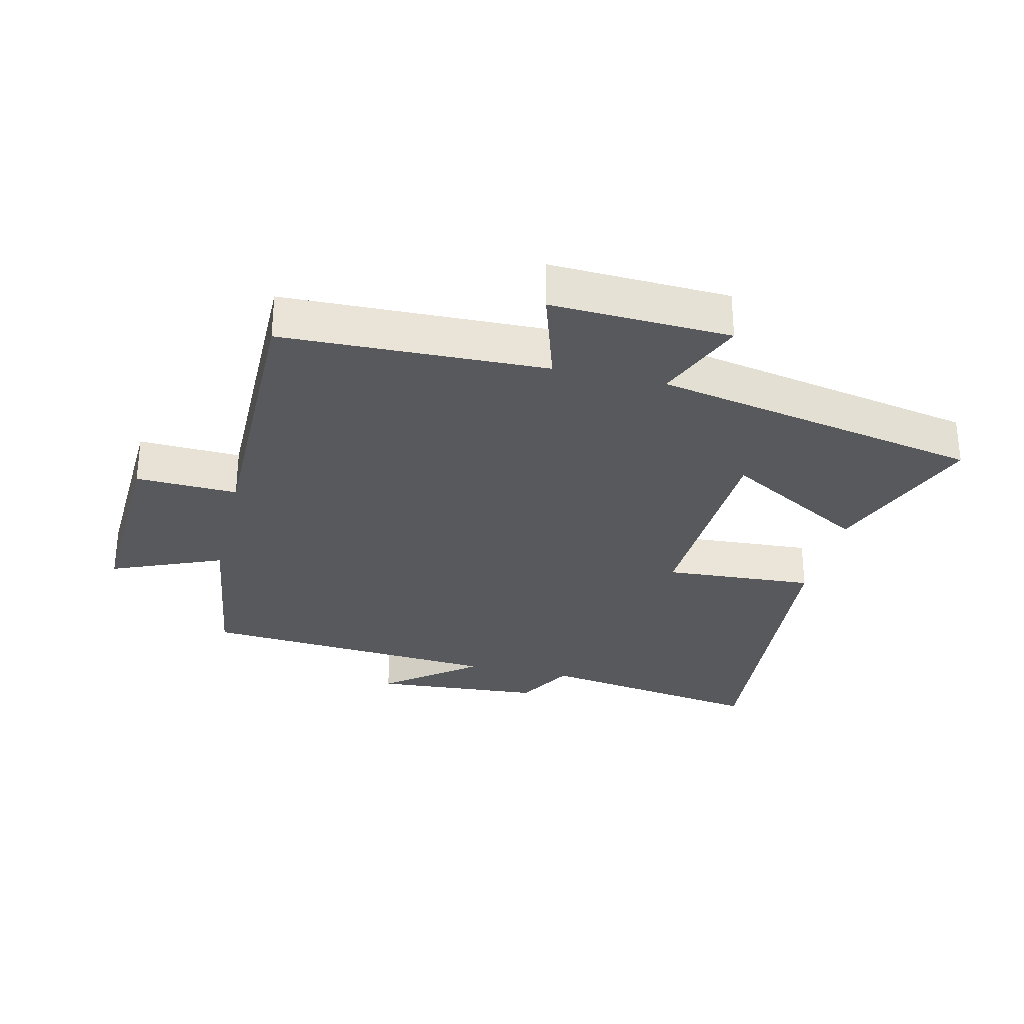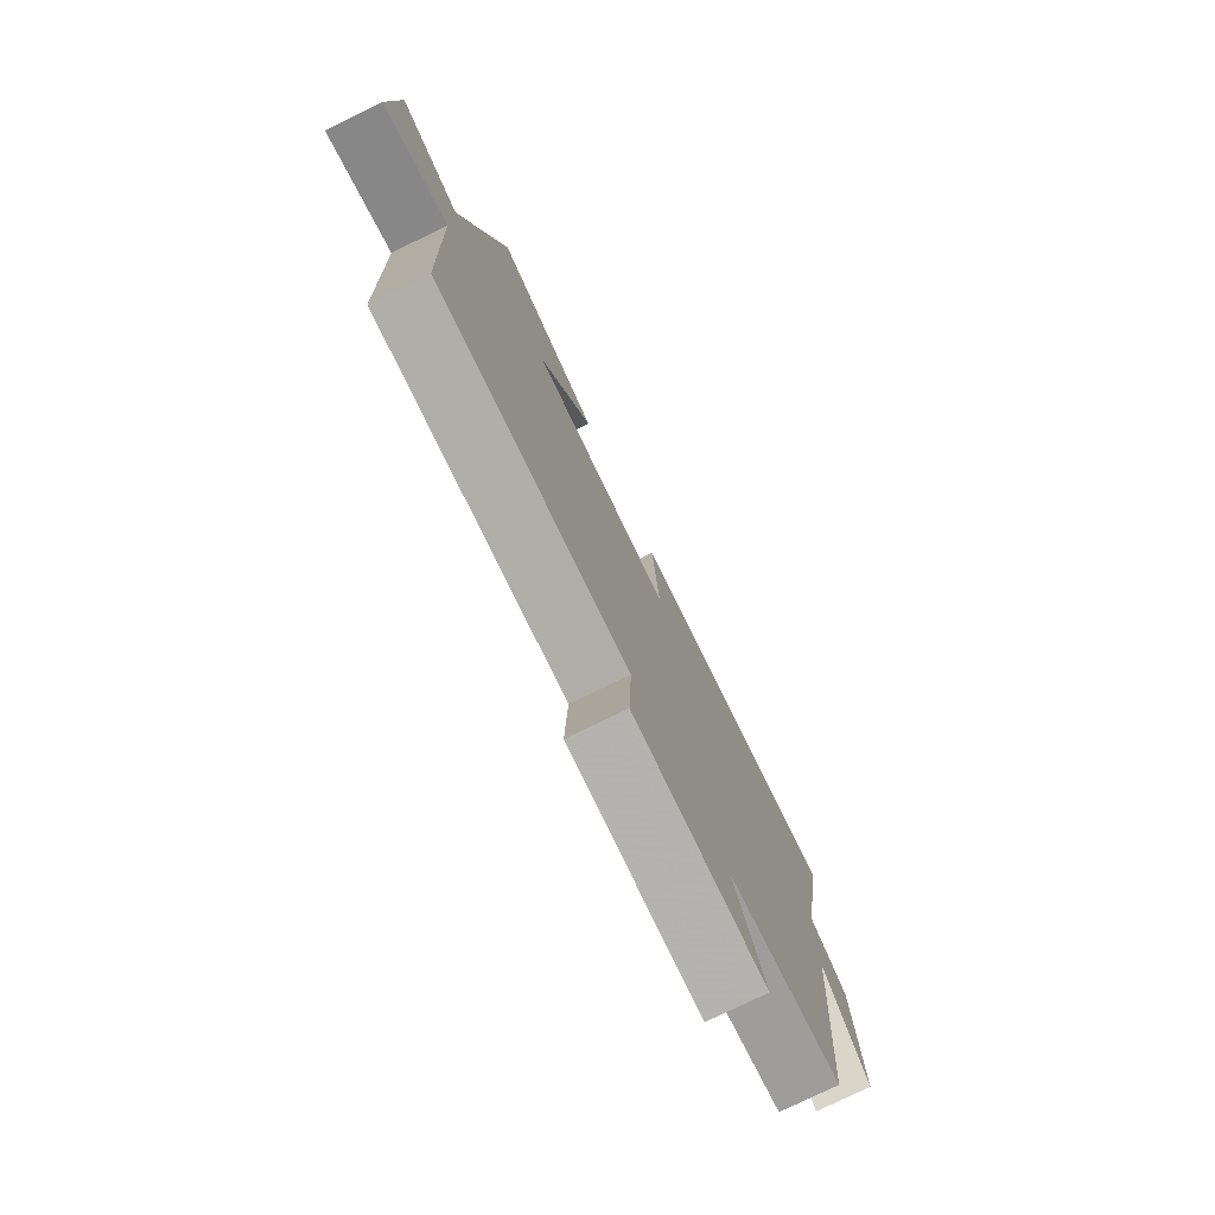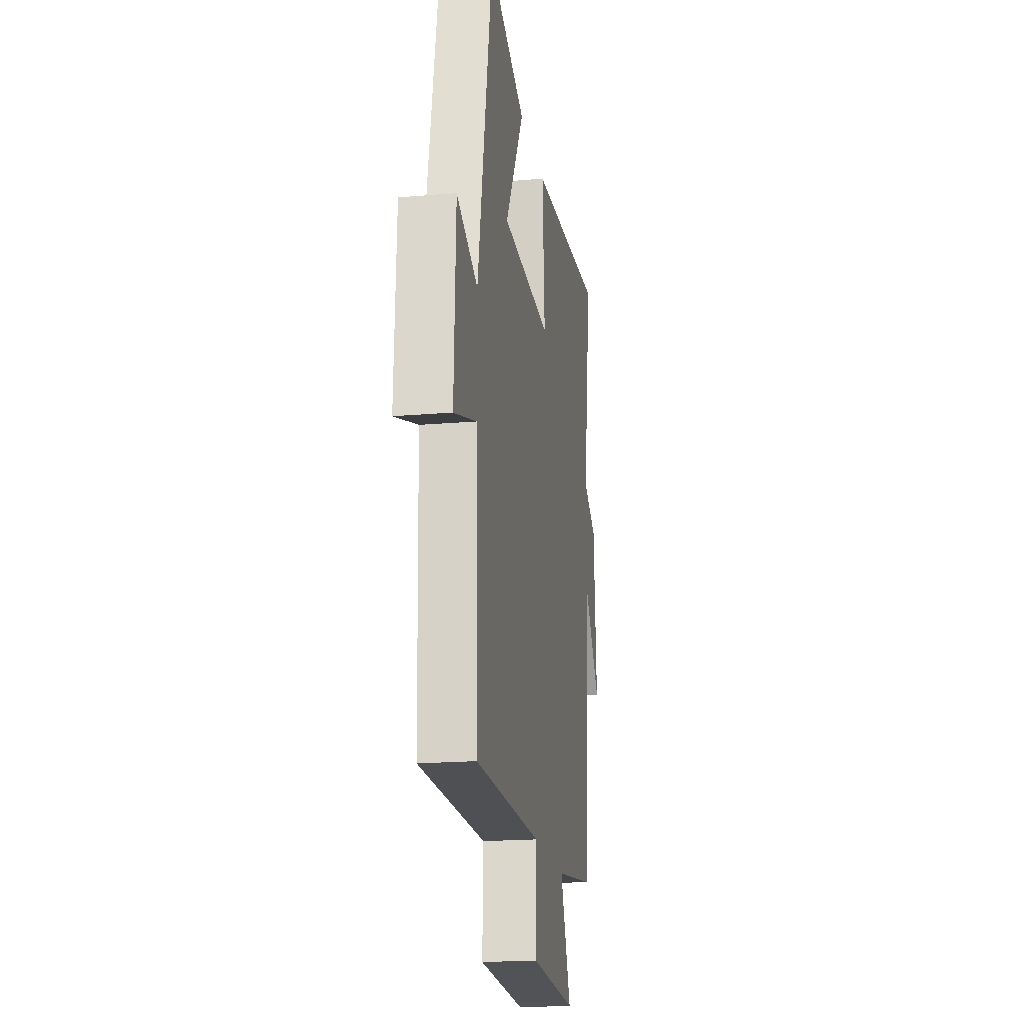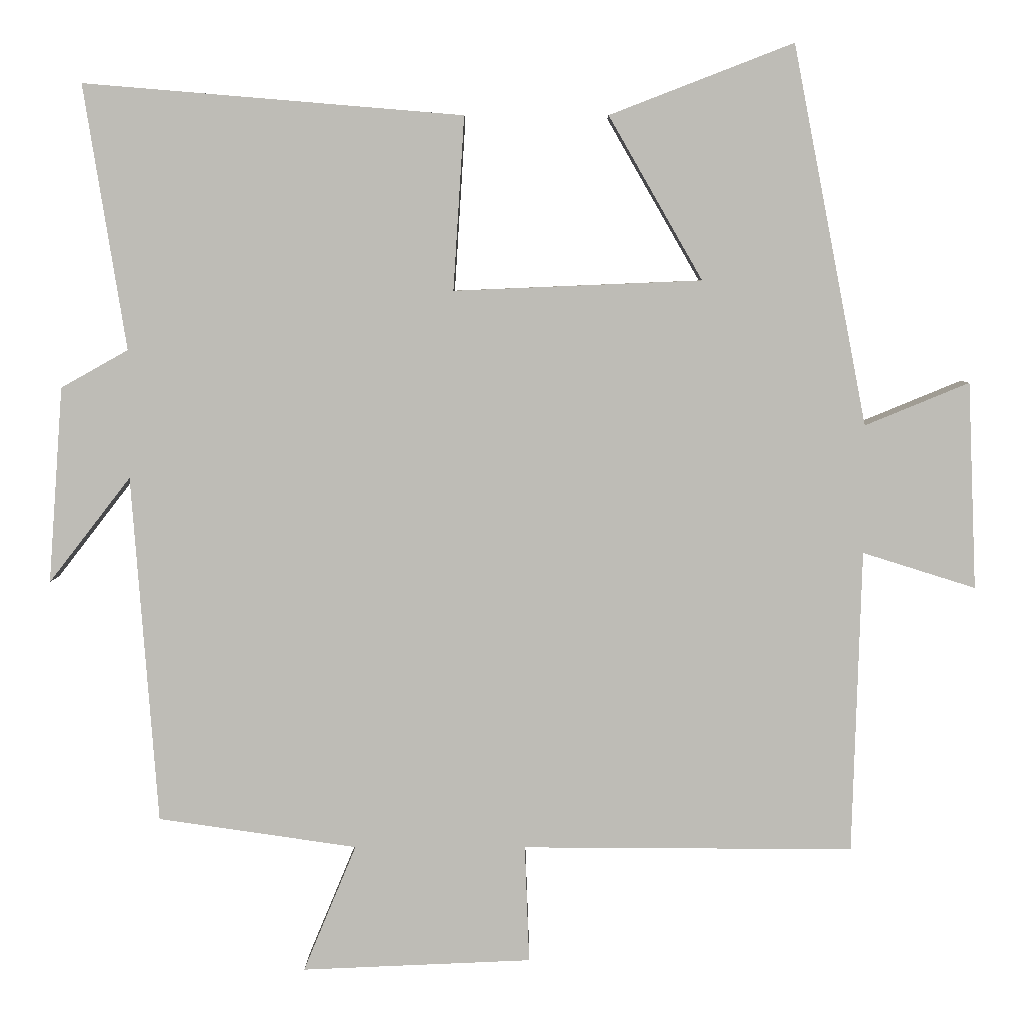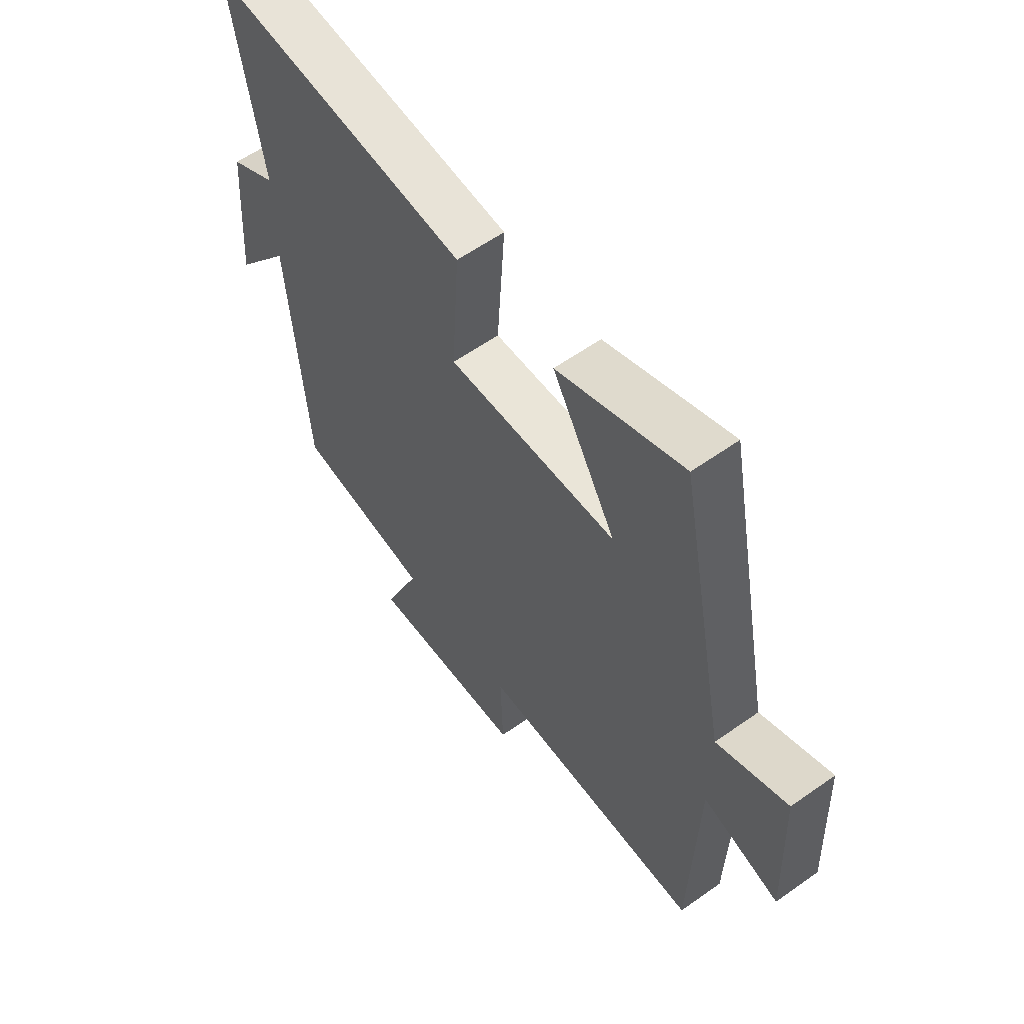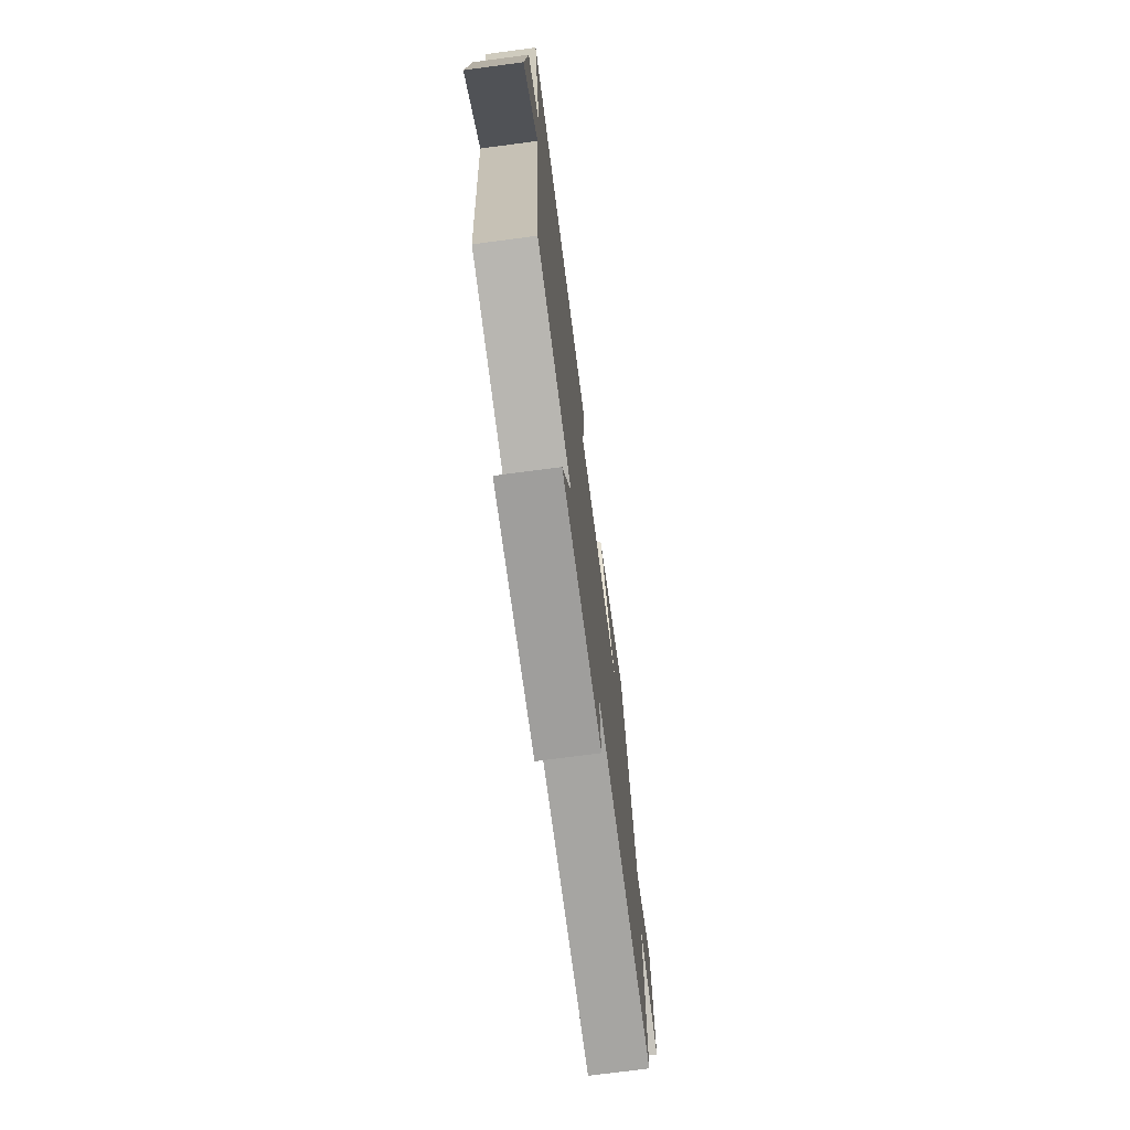
<metadata>
{"format":"obj","ext":"obj","renderer":"f3d","projection":"perspective","resolution":1024,"background":"white","views":[{"elev":-30.1,"azim":-103.3,"up":"+Y"},{"elev":-77.7,"azim":-64.1,"up":"+Z"},{"elev":-19.2,"azim":-80.8,"up":"+Z"},{"elev":5.3,"azim":-179.6,"up":"+Z"},{"elev":59.2,"azim":-126.1,"up":"+Z"},{"elev":-73.5,"azim":97.5,"up":"+Z"}]}
</metadata>
<code>
v -0.4 0.07 0.596
v -0.151 0.07 0.5
v -0.278 0.07 0.279
v 0.058 0.07 0.265
v 0.043 0.07 0.5
v 0.557 0.07 0.543
v 0.5 0.07 0.185
v 0.591 0.07 0.134
v 0.611 0.07 -0.132
v 0.5 0.07 0.011
v 0.465 0.07 -0.461
v 0.195 0.07 -0.5
v 0.267 0.07 -0.673
v -0.045 0.07 -0.659
v -0.039 0.07 -0.5
v -0.488 0.07 -0.502
v -0.5 0.07 -0.091
v -0.653 0.07 -0.139
v -0.641 0.07 0.141
v -0.5 0.07 0.083
v -0.4 0 0.596
v -0.151 0 0.5
v -0.278 0 0.279
v 0.058 0 0.265
v 0.043 0 0.5
v 0.557 0 0.543
v 0.5 0 0.185
v 0.591 0 0.134
v 0.611 0 -0.132
v 0.5 0 0.011
v 0.465 0 -0.461
v 0.195 0 -0.5
v 0.267 0 -0.673
v -0.045 0 -0.659
v -0.039 0 -0.5
v -0.488 0 -0.502
v -0.5 0 -0.091
v -0.653 0 -0.139
v -0.641 0 0.141
v -0.5 0 0.083
f 17 18 19 20
f 15 16 17 20
f 15 20 1
f 12 13 14 15
f 10 11 12 15
f 7 8 9 10
f 7 10 15
f 4 5 6 7
f 3 4 7 15
f 1 2 3
f 1 3 15
f 40 39 38 37
f 40 37 36 35
f 21 40 35
f 35 34 33 32
f 35 32 31 30
f 30 29 28 27
f 35 30 27
f 27 26 25 24
f 35 27 24 23
f 23 22 21
f 35 23 21
f 1 21 22 2
f 2 22 23 3
f 3 23 24 4
f 4 24 25 5
f 5 25 26 6
f 6 26 27 7
f 7 27 28 8
f 8 28 29 9
f 9 29 30 10
f 10 30 31 11
f 11 31 32 12
f 12 32 33 13
f 13 33 34 14
f 14 34 35 15
f 15 35 36 16
f 16 36 37 17
f 17 37 38 18
f 18 38 39 19
f 19 39 40 20
f 20 40 21 1

</code>
